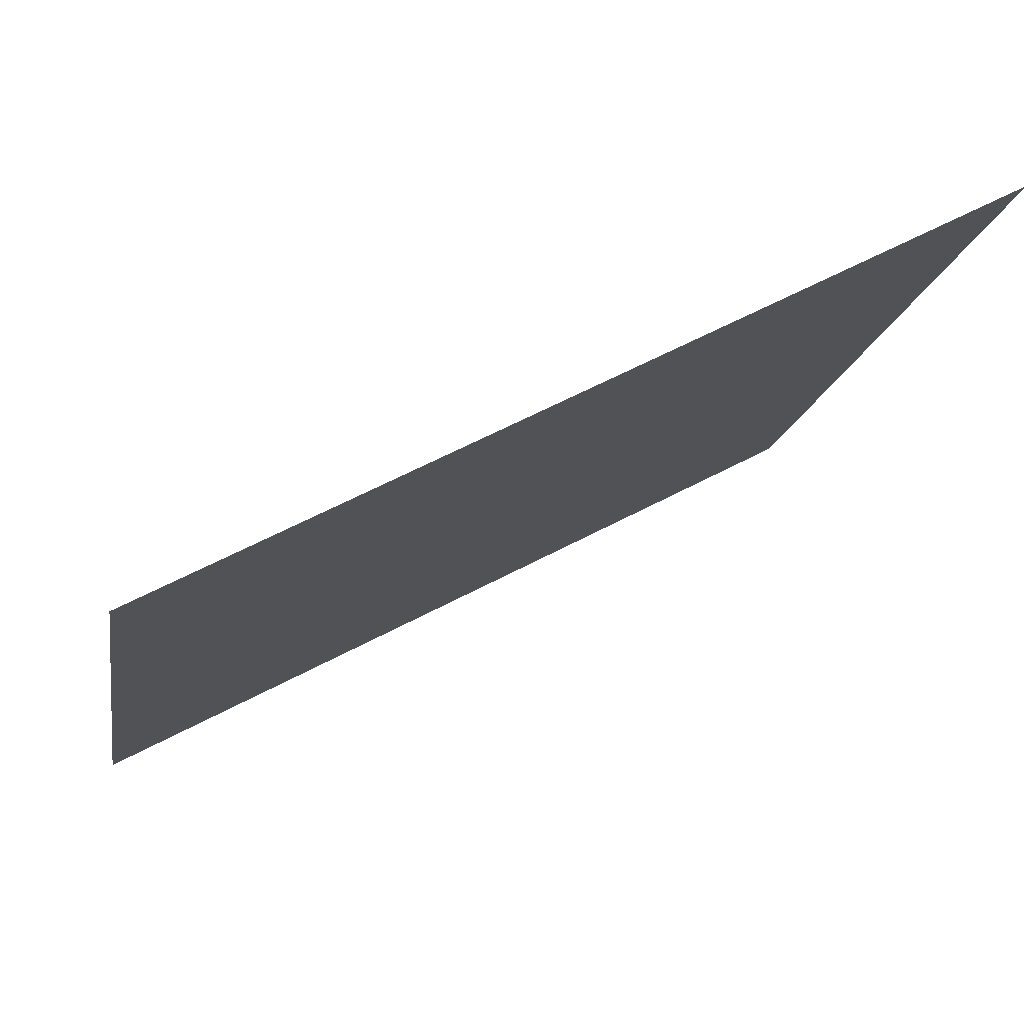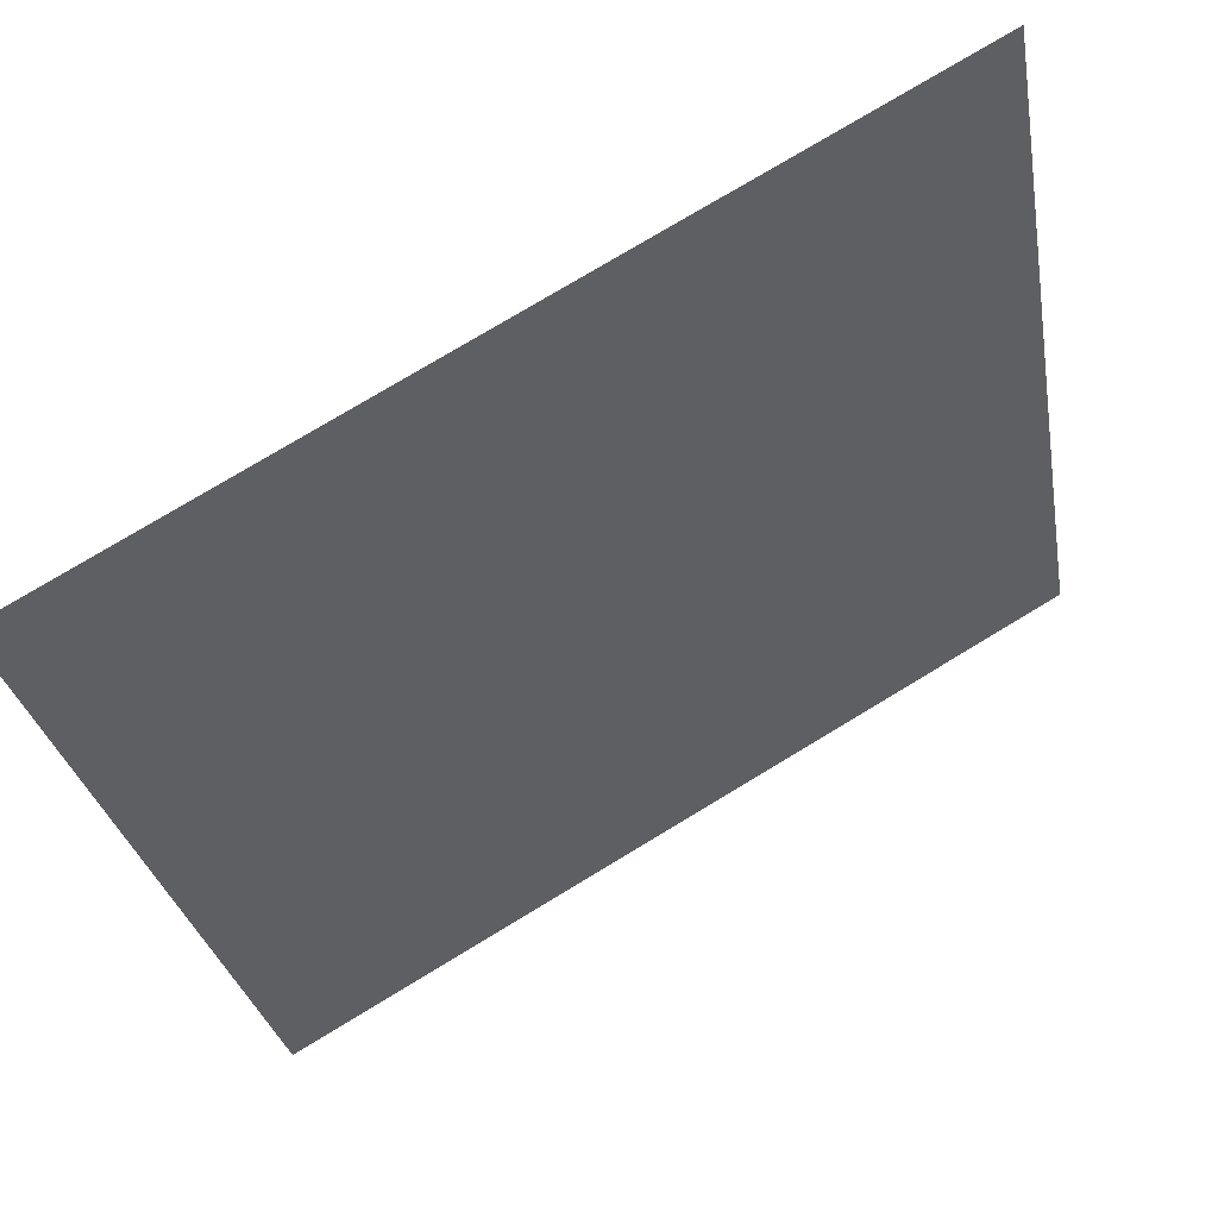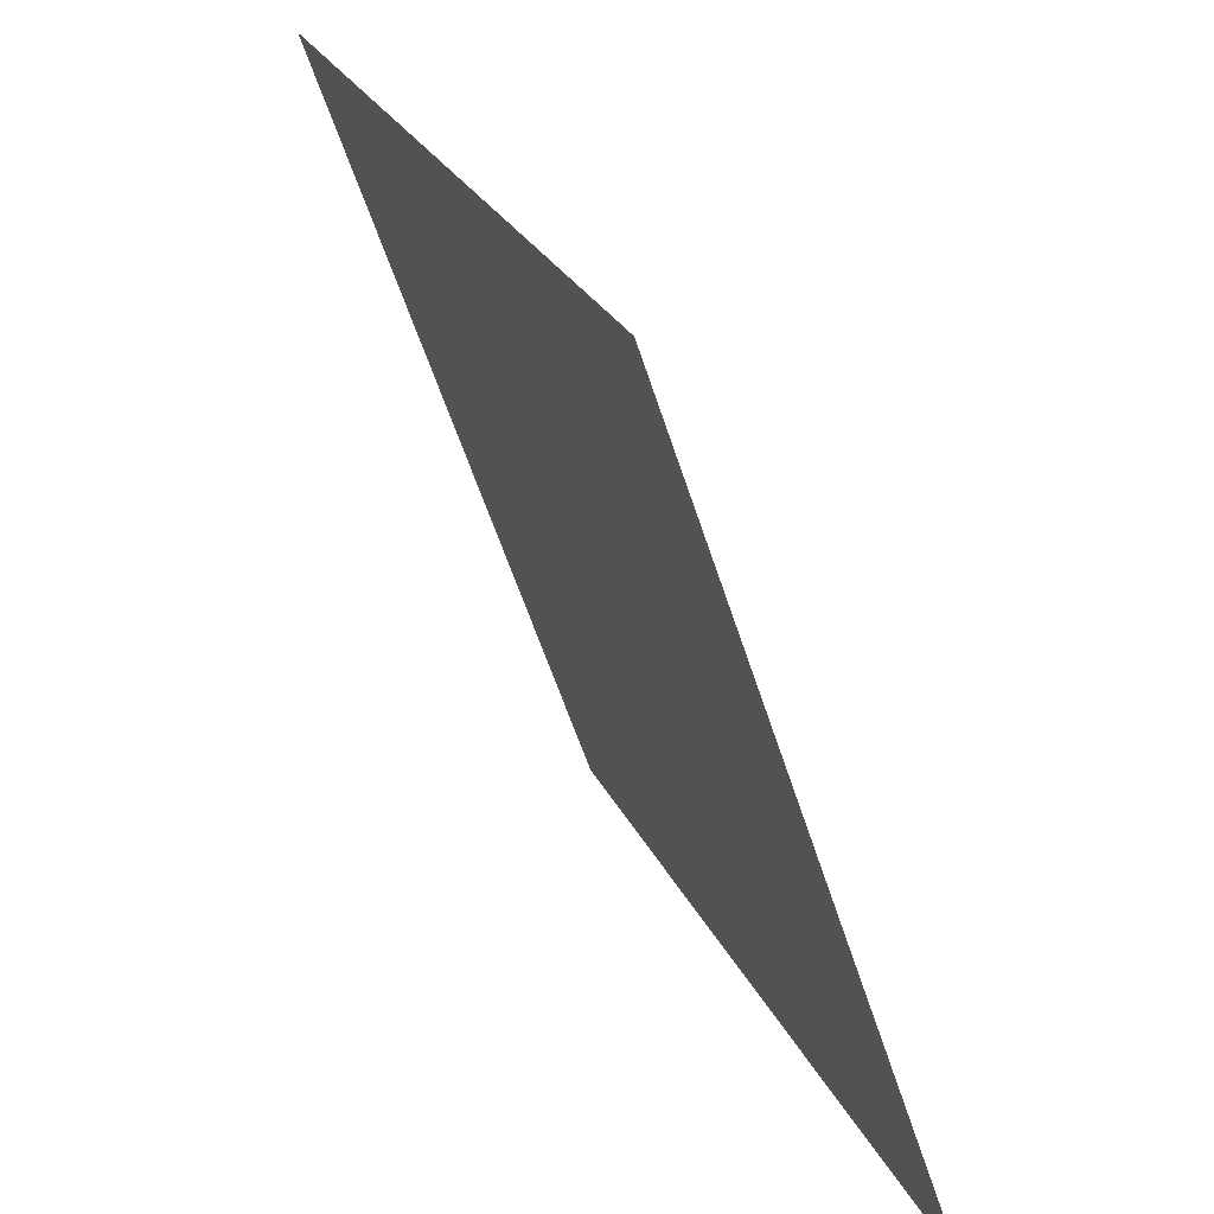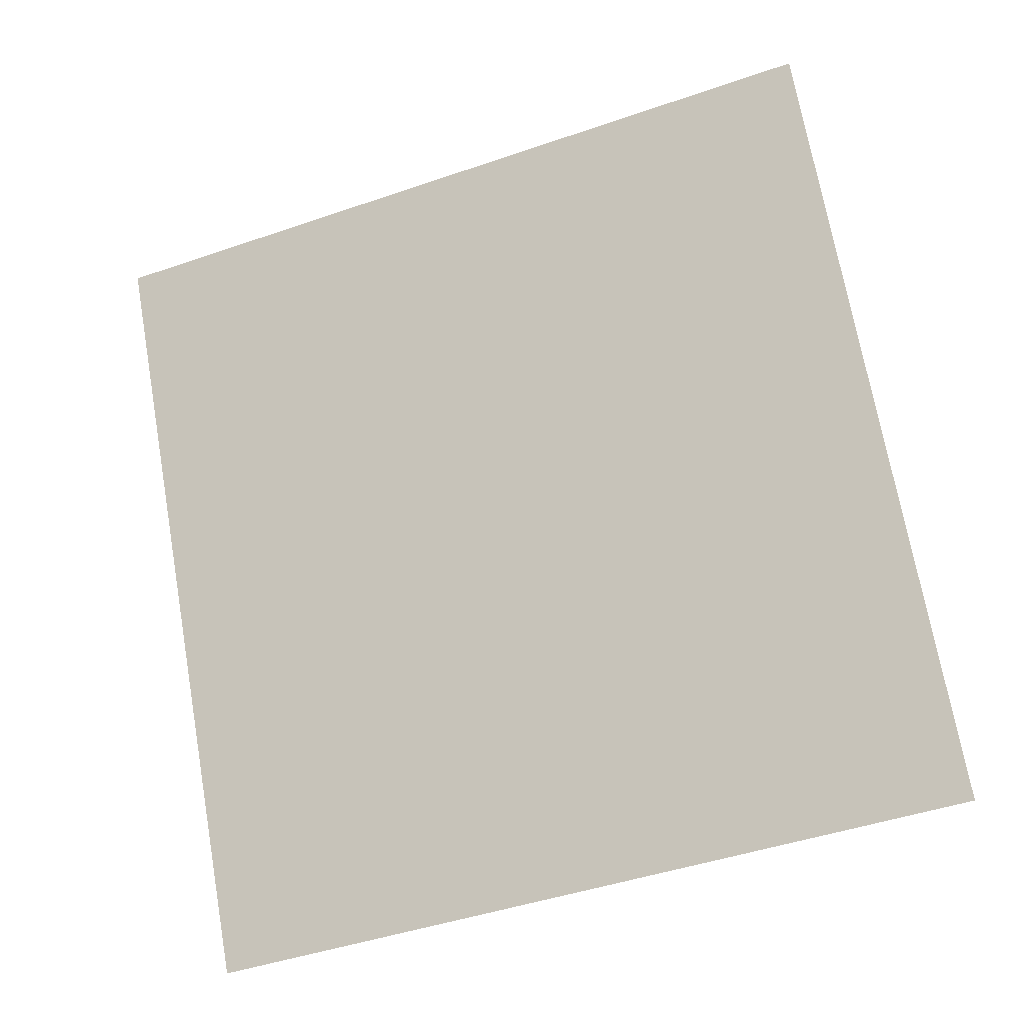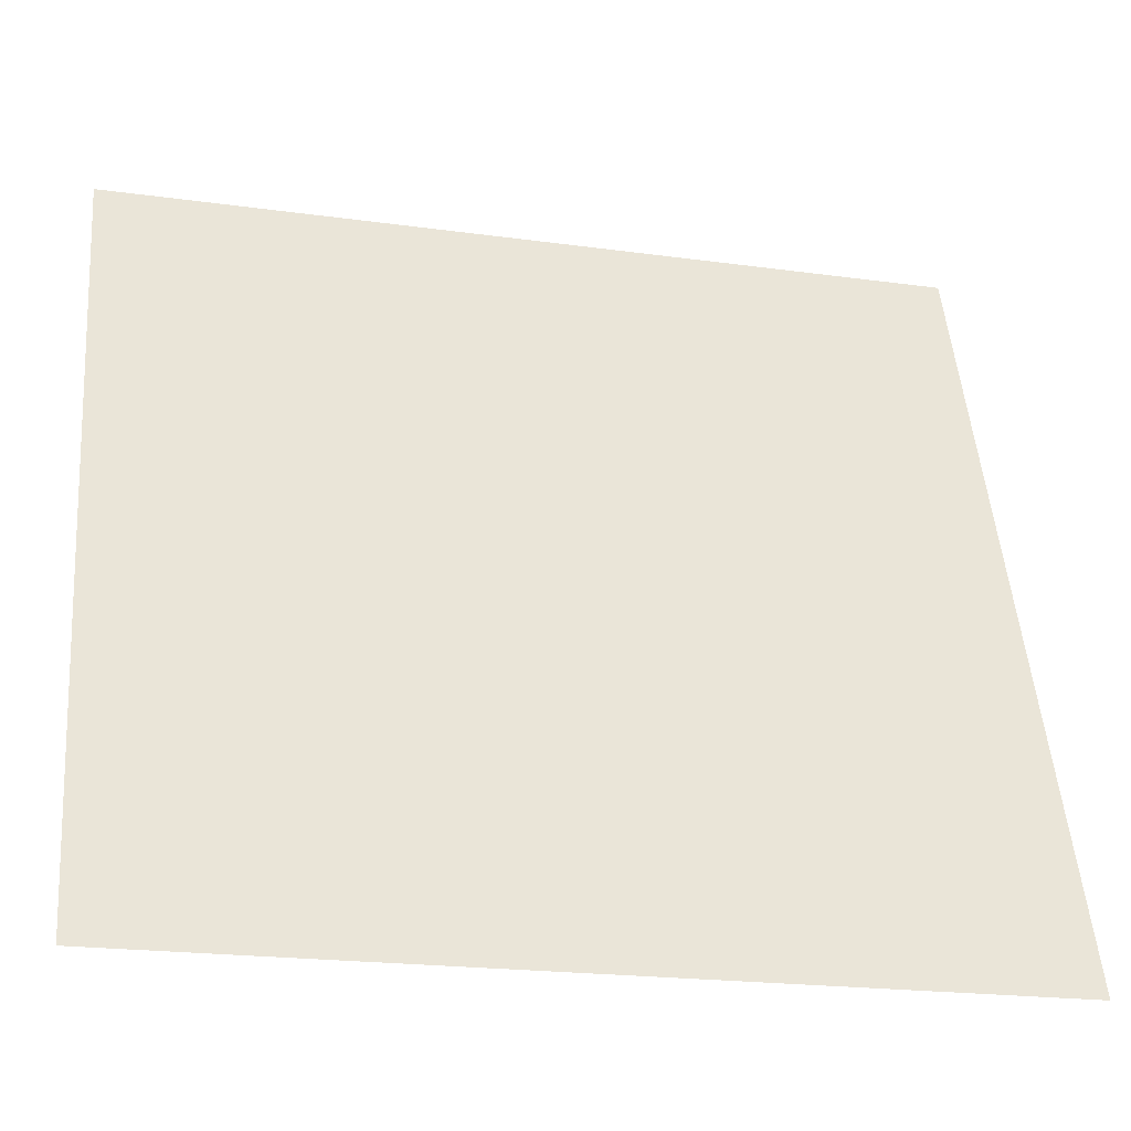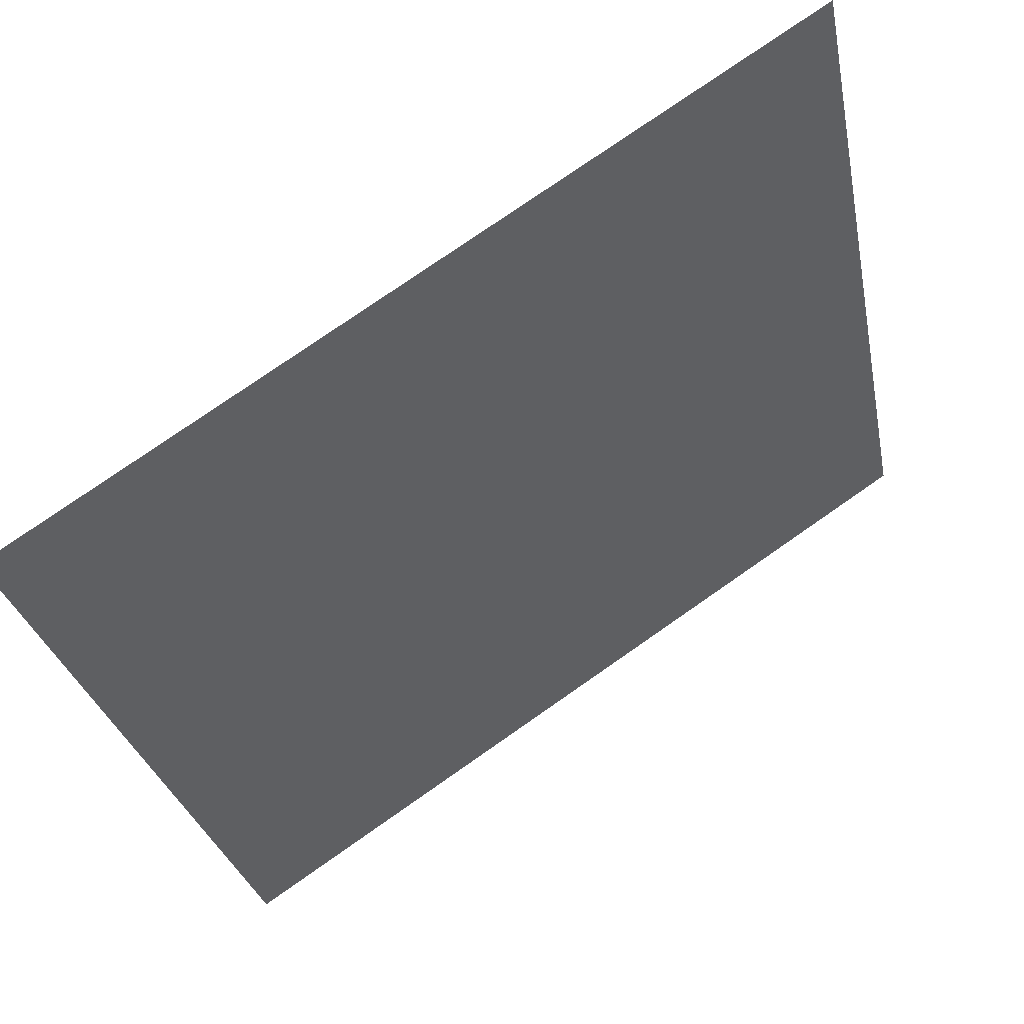
<metadata>
{"format":"obj","ext":"obj","renderer":"f3d","projection":"perspective","resolution":1024,"background":"white","views":[{"elev":58.9,"azim":151.0,"up":"+Y"},{"elev":77.1,"azim":-31.1,"up":"+Y"},{"elev":24.9,"azim":-109.8,"up":"+Y"},{"elev":70.8,"azim":-100.0,"up":"+Z"},{"elev":-20.8,"azim":-14.0,"up":"+Y"},{"elev":77.1,"azim":-34.9,"up":"+Y"}]}
</metadata>
<code>
g e005v002_l
v -1.506 0 -1.639e-07
v -1.51 2.62 -0.9059
v 1.336 2.62 -0.9059
v 1.339 0 6.706e-08
g e005v002_l_0
f 3 2 1
f 4 3 1

</code>
